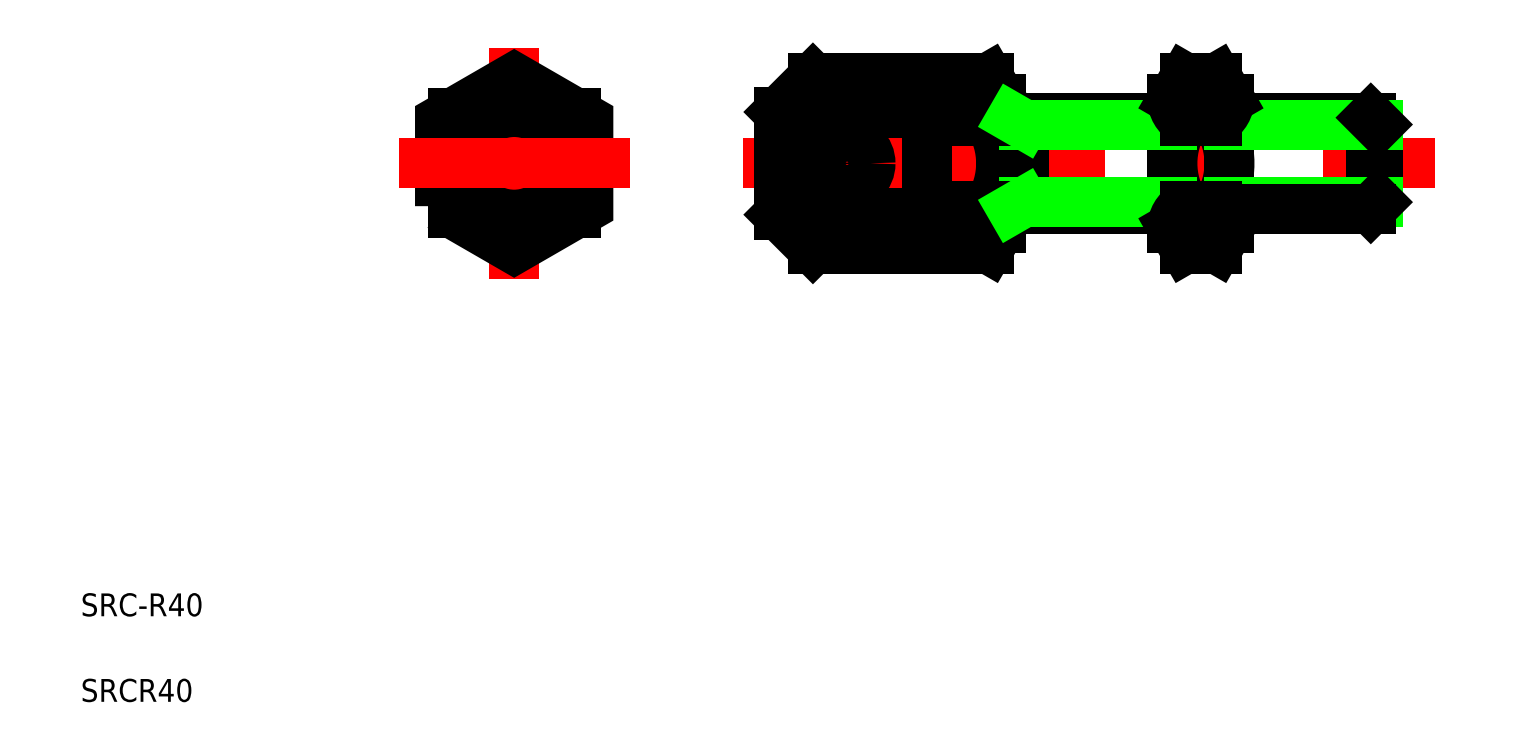
<metadata>
{"format":"dxf","ext":"dxf","renderer":"ezdxf+matplotlib","layout":"modelspace","background":"white","min_lineweight":24,"dpi":150}
</metadata>
<code>
0
SECTION
2
ENTITIES
0
LINE
8
CENTER
10
63.06
20
52.19
30
0
11
123.7
21
52.19
31
0
0
LINE
8
0
10
68.42
20
56.58
30
0
11
79.17
21
56.58
31
0
0
LINE
8
0
10
79.17
20
47.81
30
0
11
68.42
21
47.81
31
0
0
LINE
8
0
10
84.58
20
44.69
30
0
11
69.17
21
44.69
31
0
0
LINE
8
0
10
69.17
20
59.7
30
0
11
84.58
21
59.7
31
0
0
LINE
8
CENTER
10
72.17
20
54.74
30
0
11
72.17
21
49.64
31
0
0
LINE
8
CENTER
10
42.99
20
62.33
30
0
11
42.99
21
42.06
31
0
0
CIRCLE
8
0
10
42.99
20
52.19
30
0
40
4.5
0
LINE
8
0
10
37.59
20
56.58
30
0
11
37.59
21
47.81
31
0
0
LINE
8
0
10
48.39
20
56.58
30
0
11
48.39
21
47.81
31
0
0
POLYLINE
8
0
66
     1
10
0
20
0
30
0
70
     1
0
VERTEX
8
0
10
36.49
20
48.44
30
0
0
VERTEX
8
0
10
42.99
20
44.69
30
0
0
VERTEX
8
0
10
49.49
20
48.44
30
0
0
VERTEX
8
0
10
49.49
20
55.95
30
0
0
VERTEX
8
0
10
42.99
20
59.7
30
0
0
VERTEX
8
0
10
36.49
20
55.95
30
0
0
SEQEND
8
0
0
LINE
8
0
10
66.17
20
47.69
30
0
11
66.17
21
56.69
31
0
0
ARC
8
0
10
78.68
20
52.19
30
0
40
11.15
50
156.8
51
203.2
0
CIRCLE
8
0
10
72.17
20
52.19
30
0
40
2.05
0
TEXT
8
0
10
5
20
12.5
30
0
40
2
1
SRC-R40
0
TEXT
8
0
10
5
20
5
30
0
40
2
1
SRCR40
0
LINE
8
CENTER
10
32.86
20
52.19
30
0
11
53.12
21
52.19
31
0
0
LINE
8
0
10
69.17
20
44.69
30
0
11
66.17
21
47.69
31
0
0
ARC
8
0
10
69.32
20
46.25
30
0
40
1.801
50
120
51
177.1
0
LINE
8
0
10
66.17
20
56.69
30
0
11
69.17
21
59.7
31
0
0
ARC
8
0
10
69.32
20
58.14
30
0
40
1.801
50
182.9
51
240
0
LINE
8
0
10
73.02
20
59.7
30
0
11
73.02
21
59.7
31
0
0
LINE
8
0
10
87.67
20
56.19
30
0
11
87.67
21
48.19
31
0
0
LINE
8
0
10
118.1
20
56.19
30
0
11
118.1
21
48.19
31
0
0
LINE
8
0
10
118.7
20
55.59
30
0
11
118.7
21
48.79
31
0
0
LINE
8
0
10
100.7
20
57.82
30
0
11
100.7
21
46.57
31
0
0
ARC
8
0
10
107.7
20
52.19
30
0
40
7.021
50
147.7
51
212.3
0
LINE
8
0
10
105.7
20
46.57
30
0
11
105.7
21
57.82
31
0
0
ARC
8
0
10
98.66
20
52.19
30
0
40
7.021
50
327.7
51
32.31
0
LINE
8
0
10
85.67
20
57.82
30
0
11
85.67
21
46.57
31
0
0
LINE
8
0
10
79.17
20
56.58
30
0
11
79.17
21
47.81
31
0
0
ARC
8
0
10
78.65
20
52.19
30
0
40
7.021
50
327.7
51
32.31
0
LINE
8
0
10
100.7
20
48.19
30
0
11
85.67
21
48.19
31
0
0
LINE
8
0
10
87.67
20
48.79
30
0
11
100.7
21
48.79
31
0
0
ARC
8
0
10
83.5
20
46.57
30
0
40
2.163
50
0.1692
51
60.17
0
LINE
8
0
10
79.17
20
48.44
30
0
11
84.58
21
48.44
31
0
0
LINE
8
0
10
84.58
20
44.69
30
0
11
85.67
21
46.57
31
0
0
LINE
8
0
10
86.63
20
48.19
30
0
11
87.67
21
48.79
31
0
0
LINE
8
0
10
105.7
20
48.79
30
0
11
118.7
21
48.79
31
0
0
LINE
8
0
10
118.1
20
48.19
30
0
11
105.7
21
48.19
31
0
0
LINE
8
0
10
104.6
20
48.44
30
0
11
101.8
21
48.44
31
0
0
LINE
8
0
10
101.8
20
44.69
30
0
11
104.6
21
44.69
31
0
0
ARC
8
0
10
102.8
20
46.57
30
0
40
2.163
50
119.8
51
179.8
0
LINE
8
0
10
101.8
20
44.69
30
0
11
100.7
21
46.57
31
0
0
ARC
8
0
10
103.5
20
46.57
30
0
40
2.163
50
0.1692
51
60.17
0
LINE
8
0
10
104.6
20
44.69
30
0
11
105.7
21
46.57
31
0
0
LINE
8
0
10
118.7
20
48.79
30
0
11
118.1
21
48.19
31
0
0
LINE
8
0
10
85.67
20
56.19
30
0
11
100.7
21
56.19
31
0
0
LINE
8
0
10
87.67
20
55.59
30
0
11
100.7
21
55.59
31
0
0
ARC
8
0
10
83.5
20
57.82
30
0
40
2.163
50
299.8
51
359.8
0
LINE
8
0
10
79.17
20
55.95
30
0
11
84.58
21
55.95
31
0
0
LINE
8
0
10
76.88
20
59.7
30
0
11
76.88
21
59.7
31
0
0
LINE
8
0
10
84.58
20
59.7
30
0
11
85.67
21
57.82
31
0
0
LINE
8
0
10
86.63
20
56.19
30
0
11
87.67
21
55.59
31
0
0
LINE
8
0
10
105.7
20
56.19
30
0
11
118.1
21
56.19
31
0
0
LINE
8
0
10
105.7
20
55.59
30
0
11
118.7
21
55.59
31
0
0
LINE
8
0
10
101.8
20
59.7
30
0
11
104.6
21
59.7
31
0
0
LINE
8
0
10
101.8
20
55.95
30
0
11
104.6
21
55.95
31
0
0
ARC
8
0
10
102.8
20
57.82
30
0
40
2.163
50
180.2
51
240.2
0
LINE
8
0
10
101.8
20
59.7
30
0
11
100.7
21
57.82
31
0
0
ARC
8
0
10
103.5
20
57.82
30
0
40
2.163
50
299.8
51
359.8
0
LINE
8
0
10
104.6
20
59.7
30
0
11
105.7
21
57.82
31
0
0
LINE
8
0
10
118.1
20
56.19
30
0
11
118.7
21
55.59
31
0
0
ENDSEC
0
EOF

</code>
